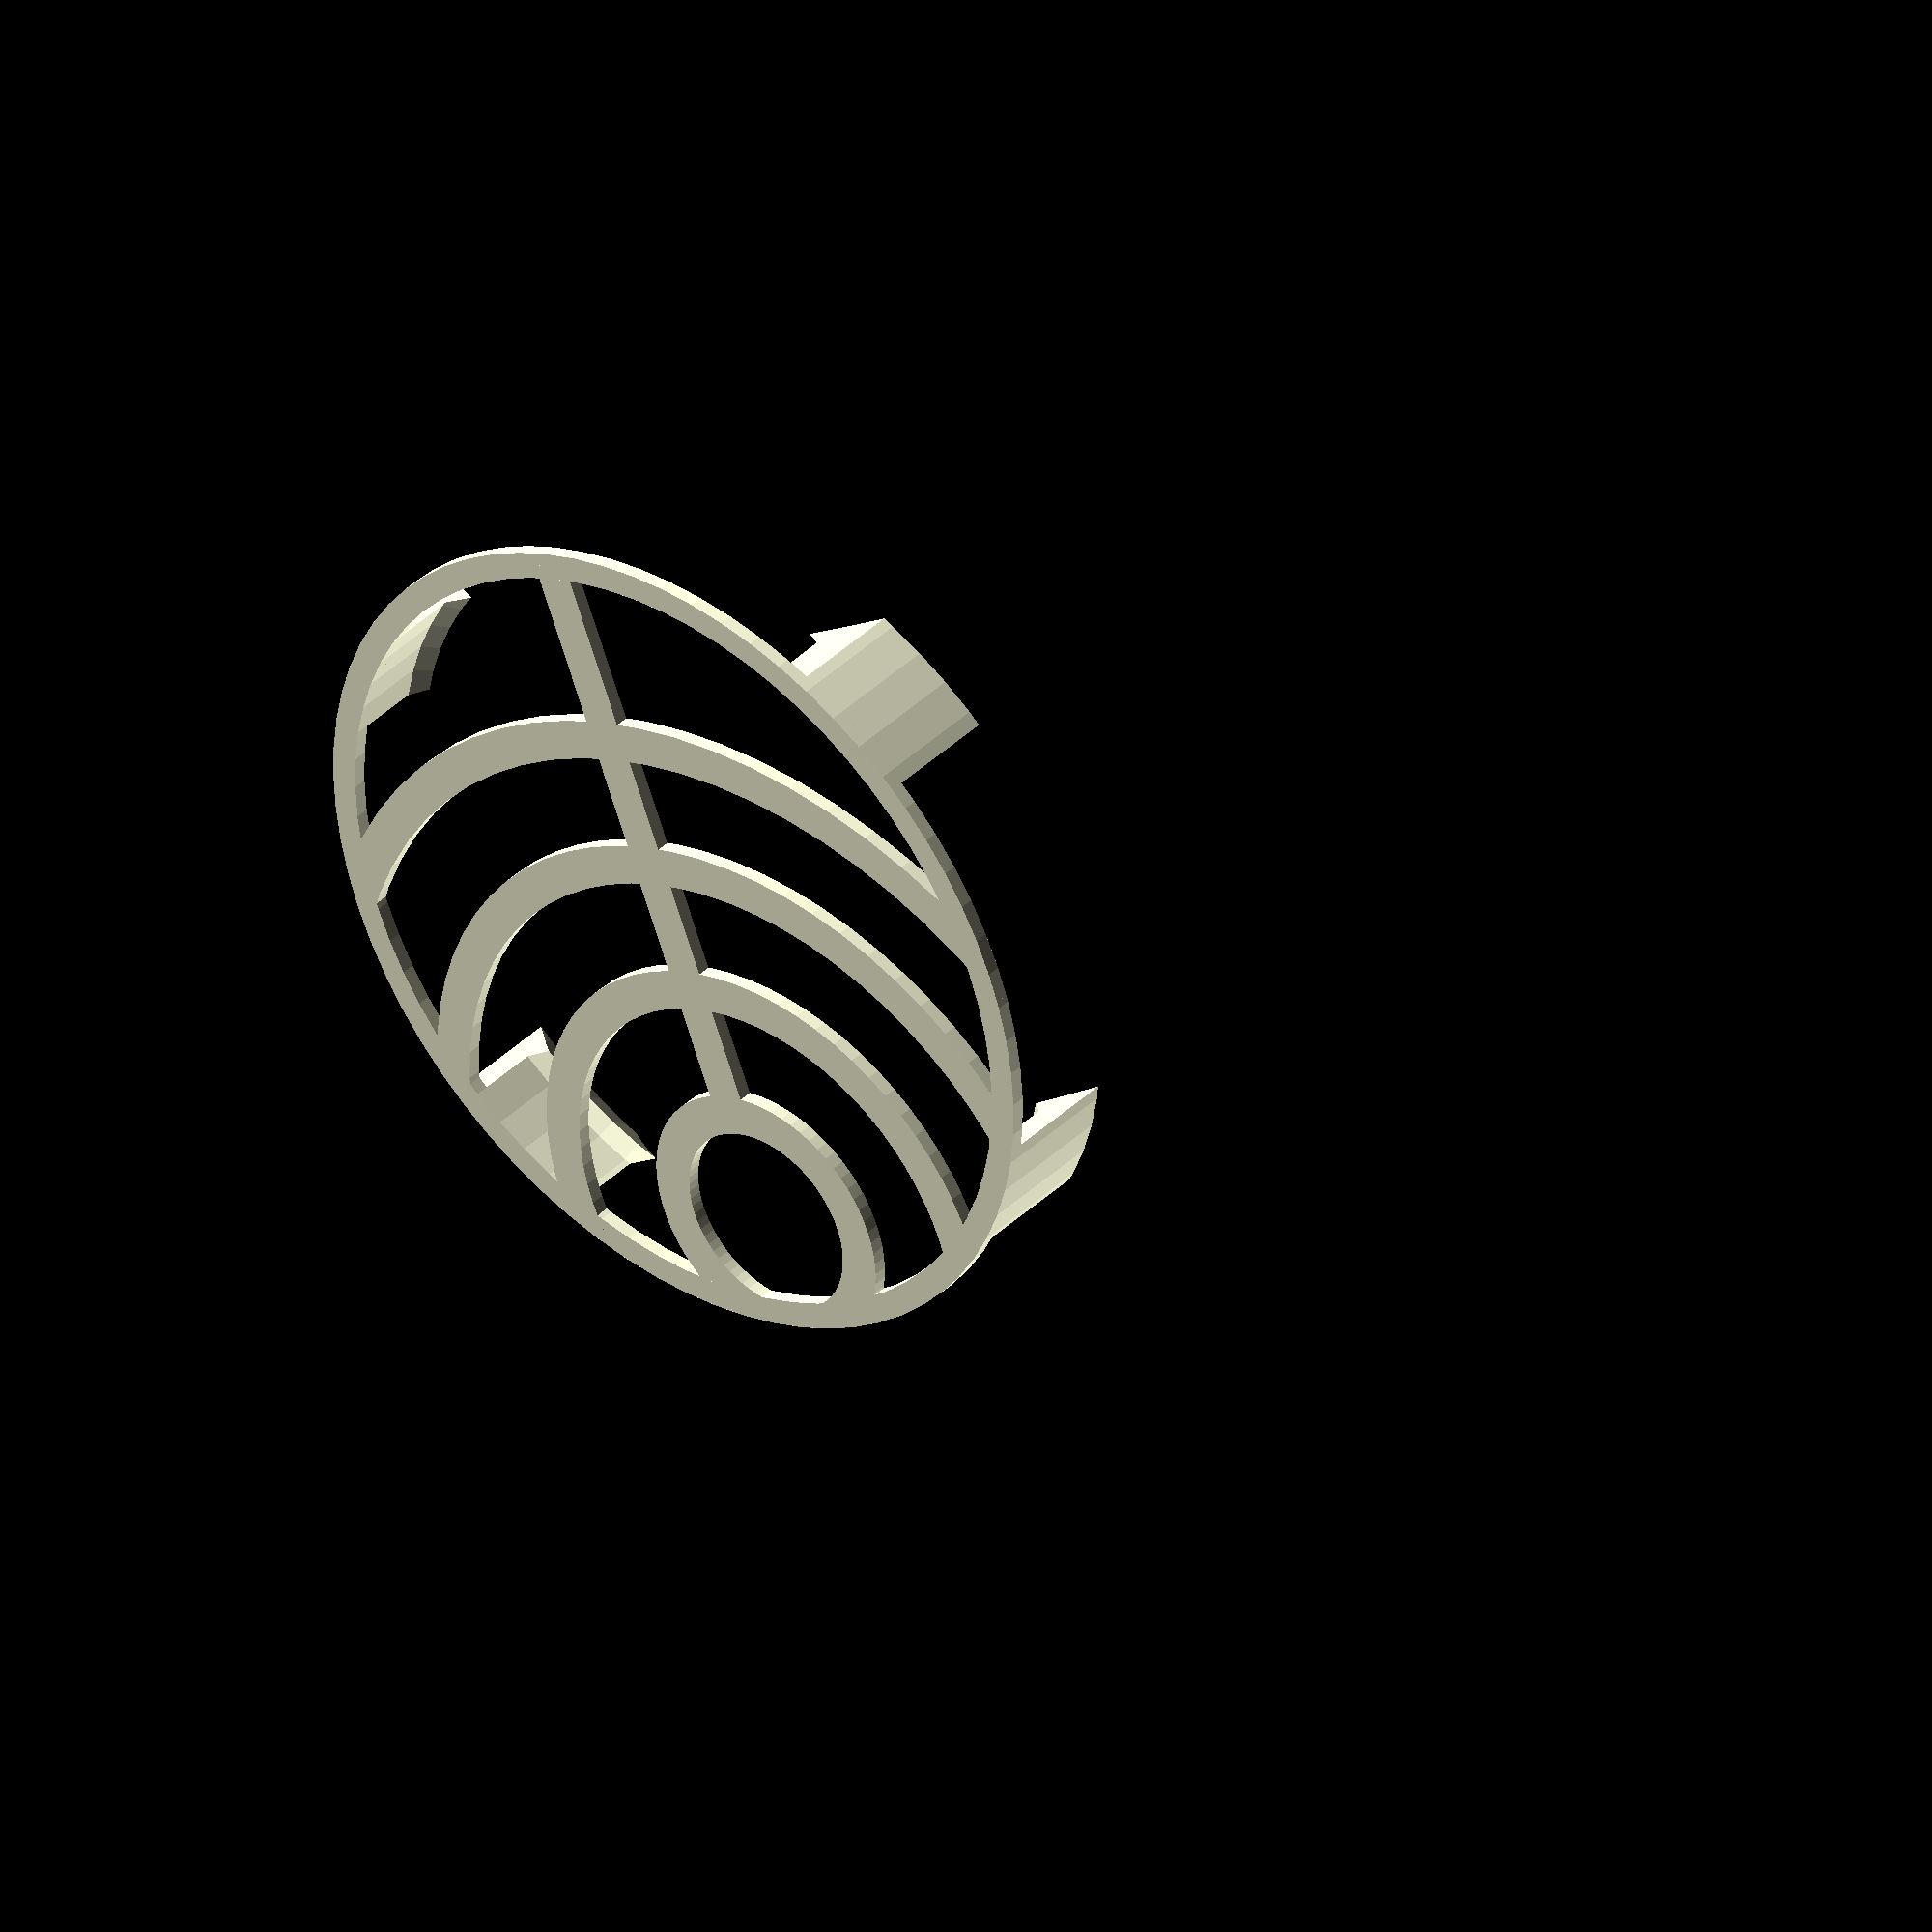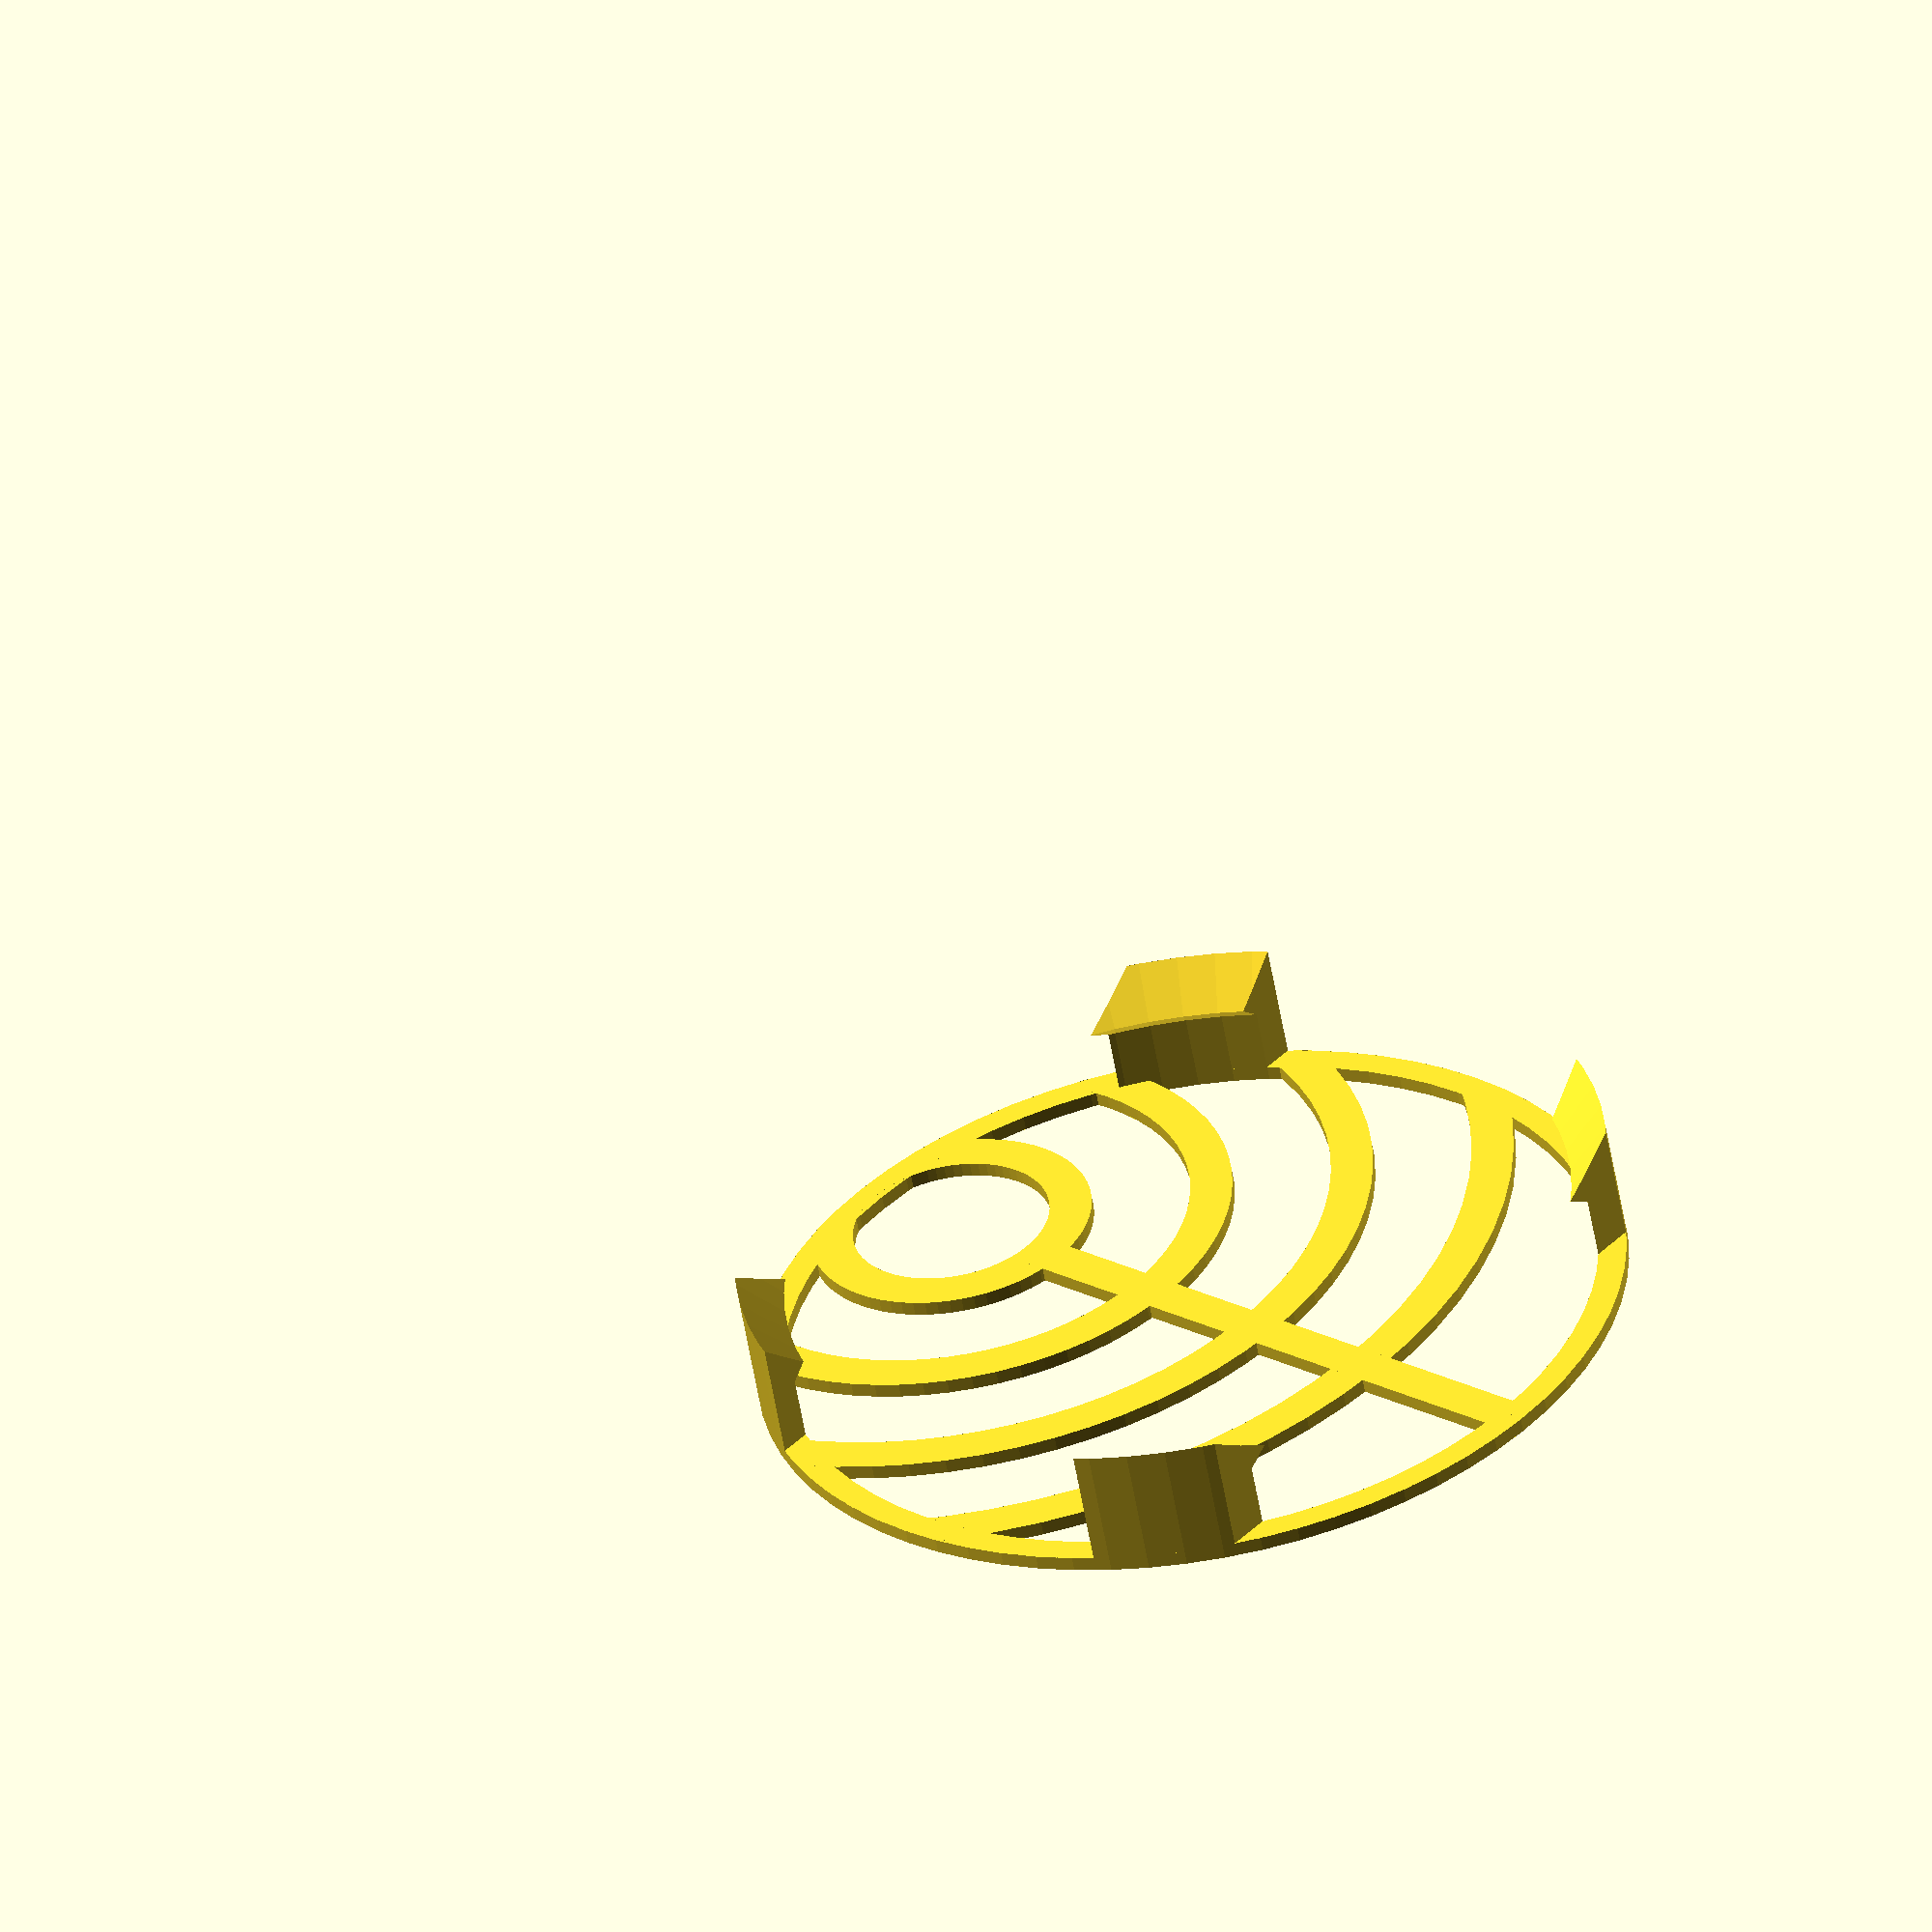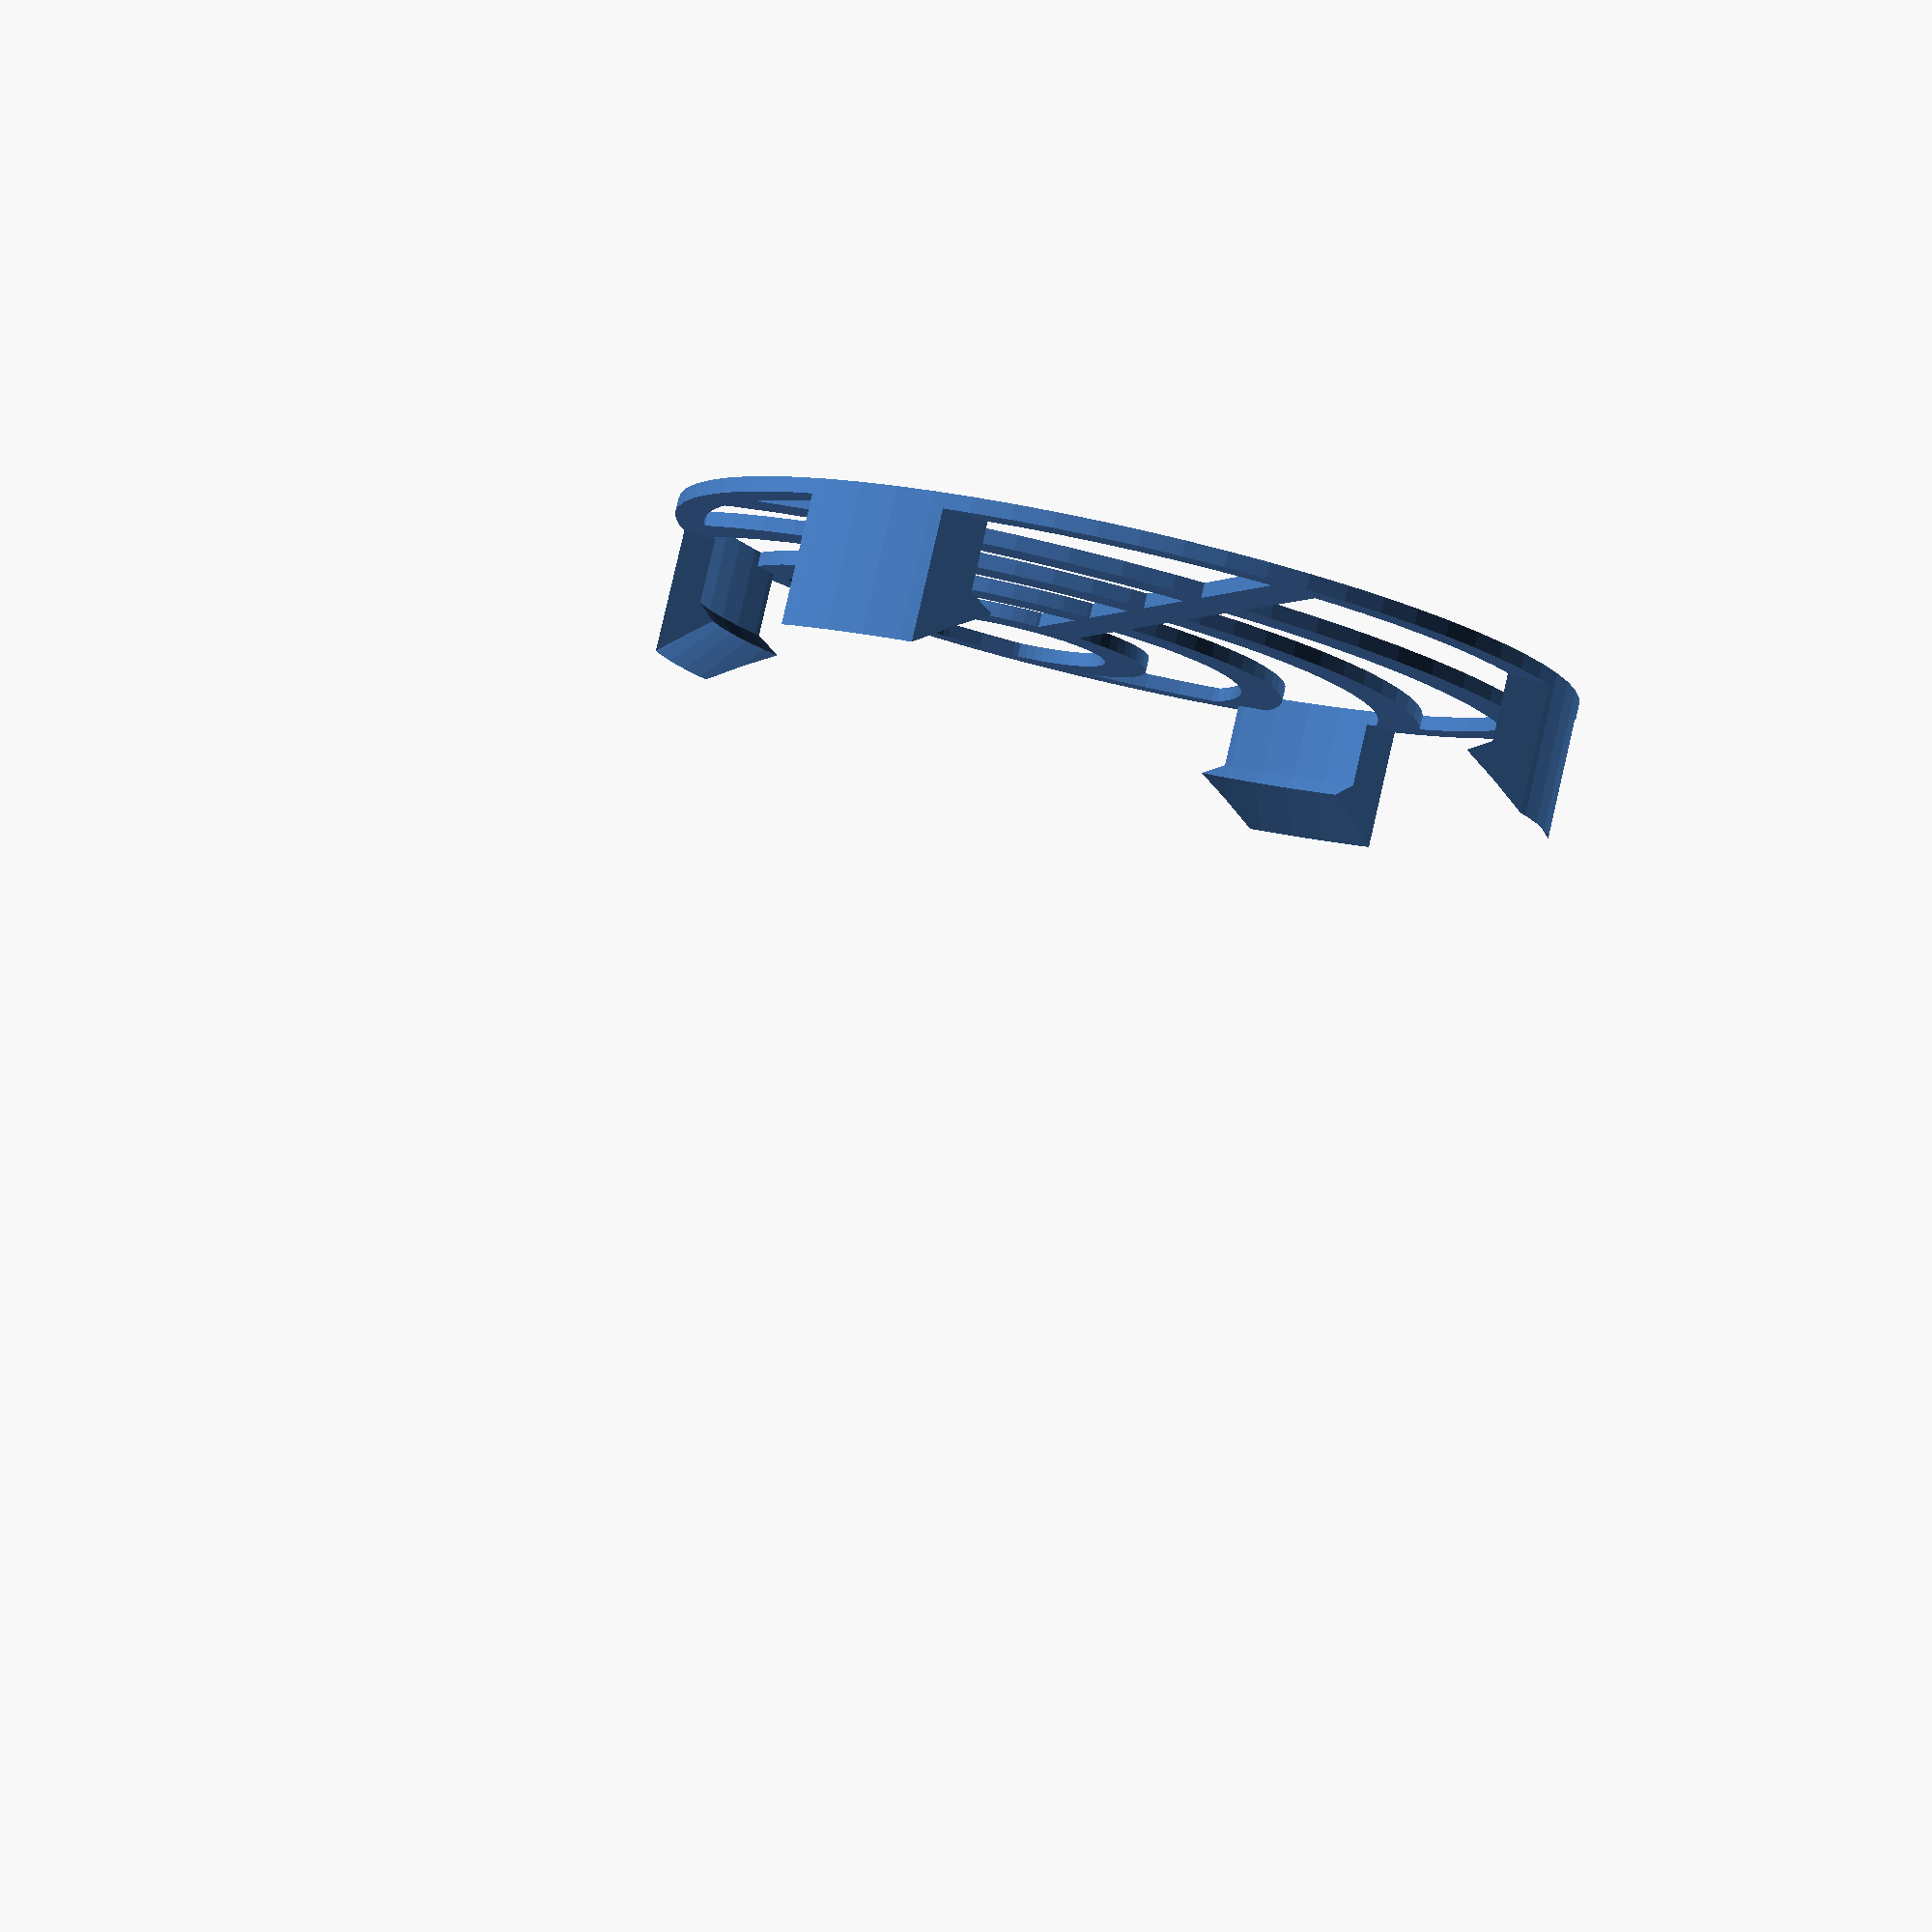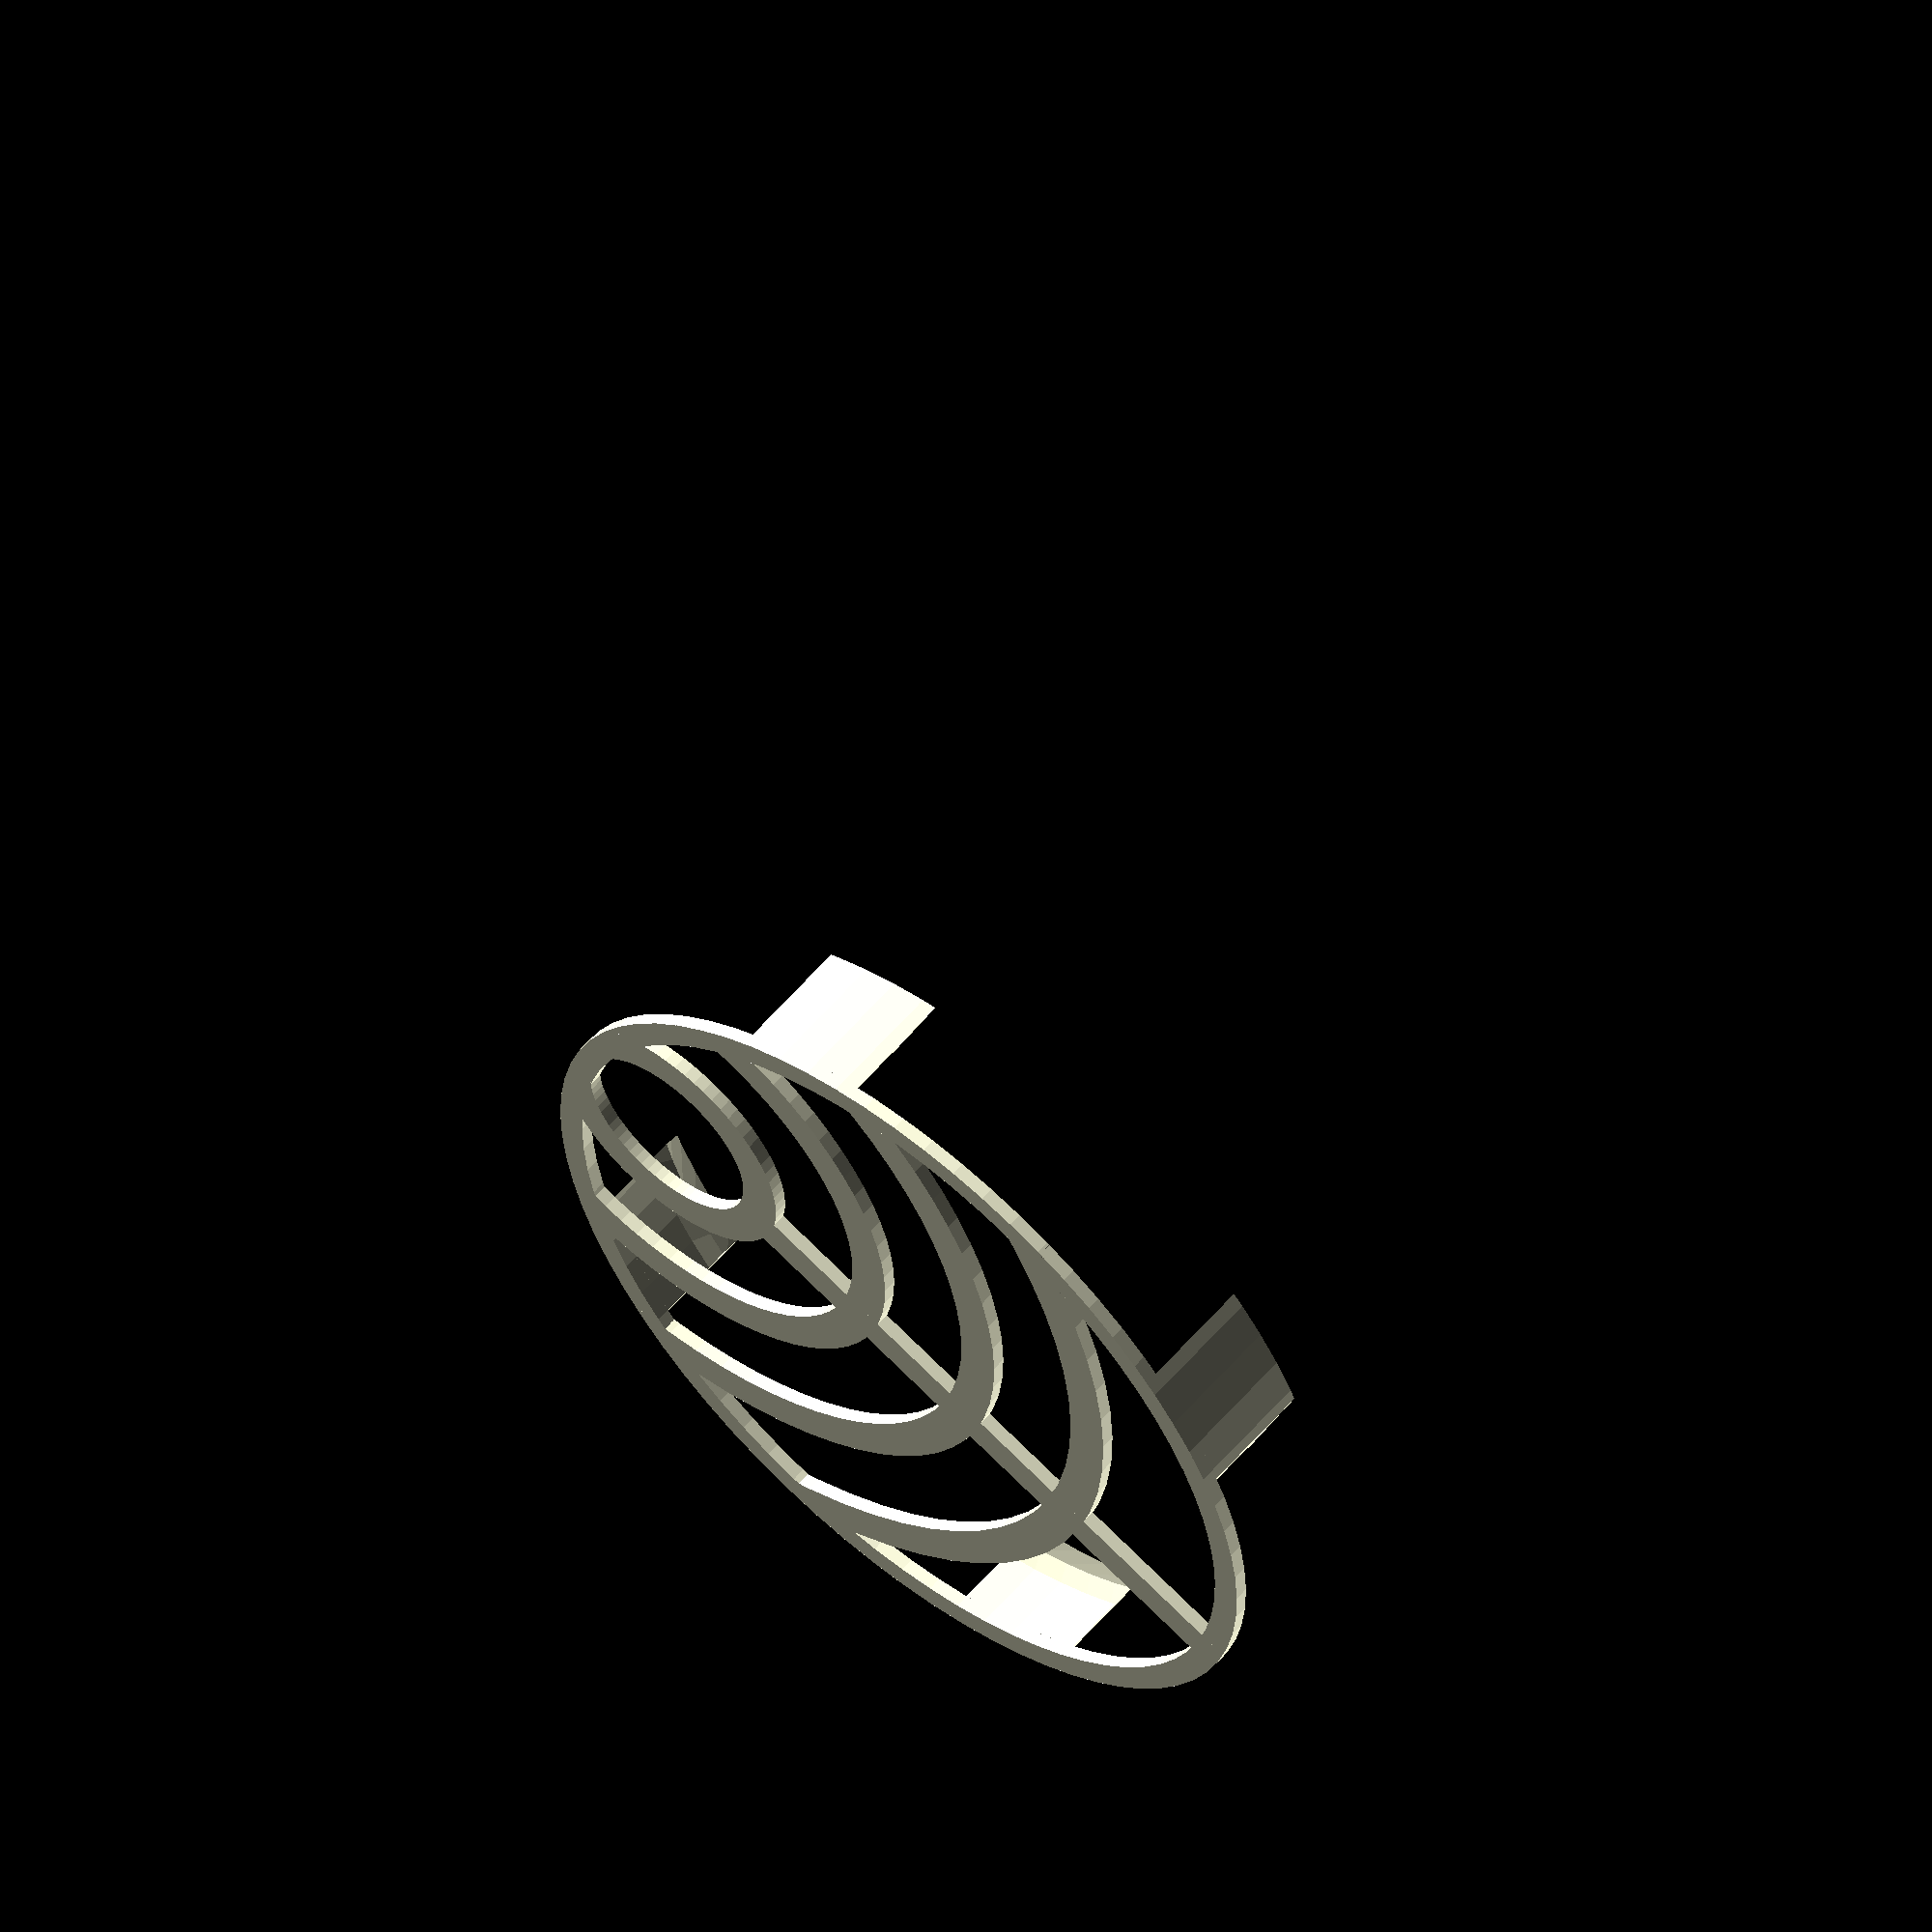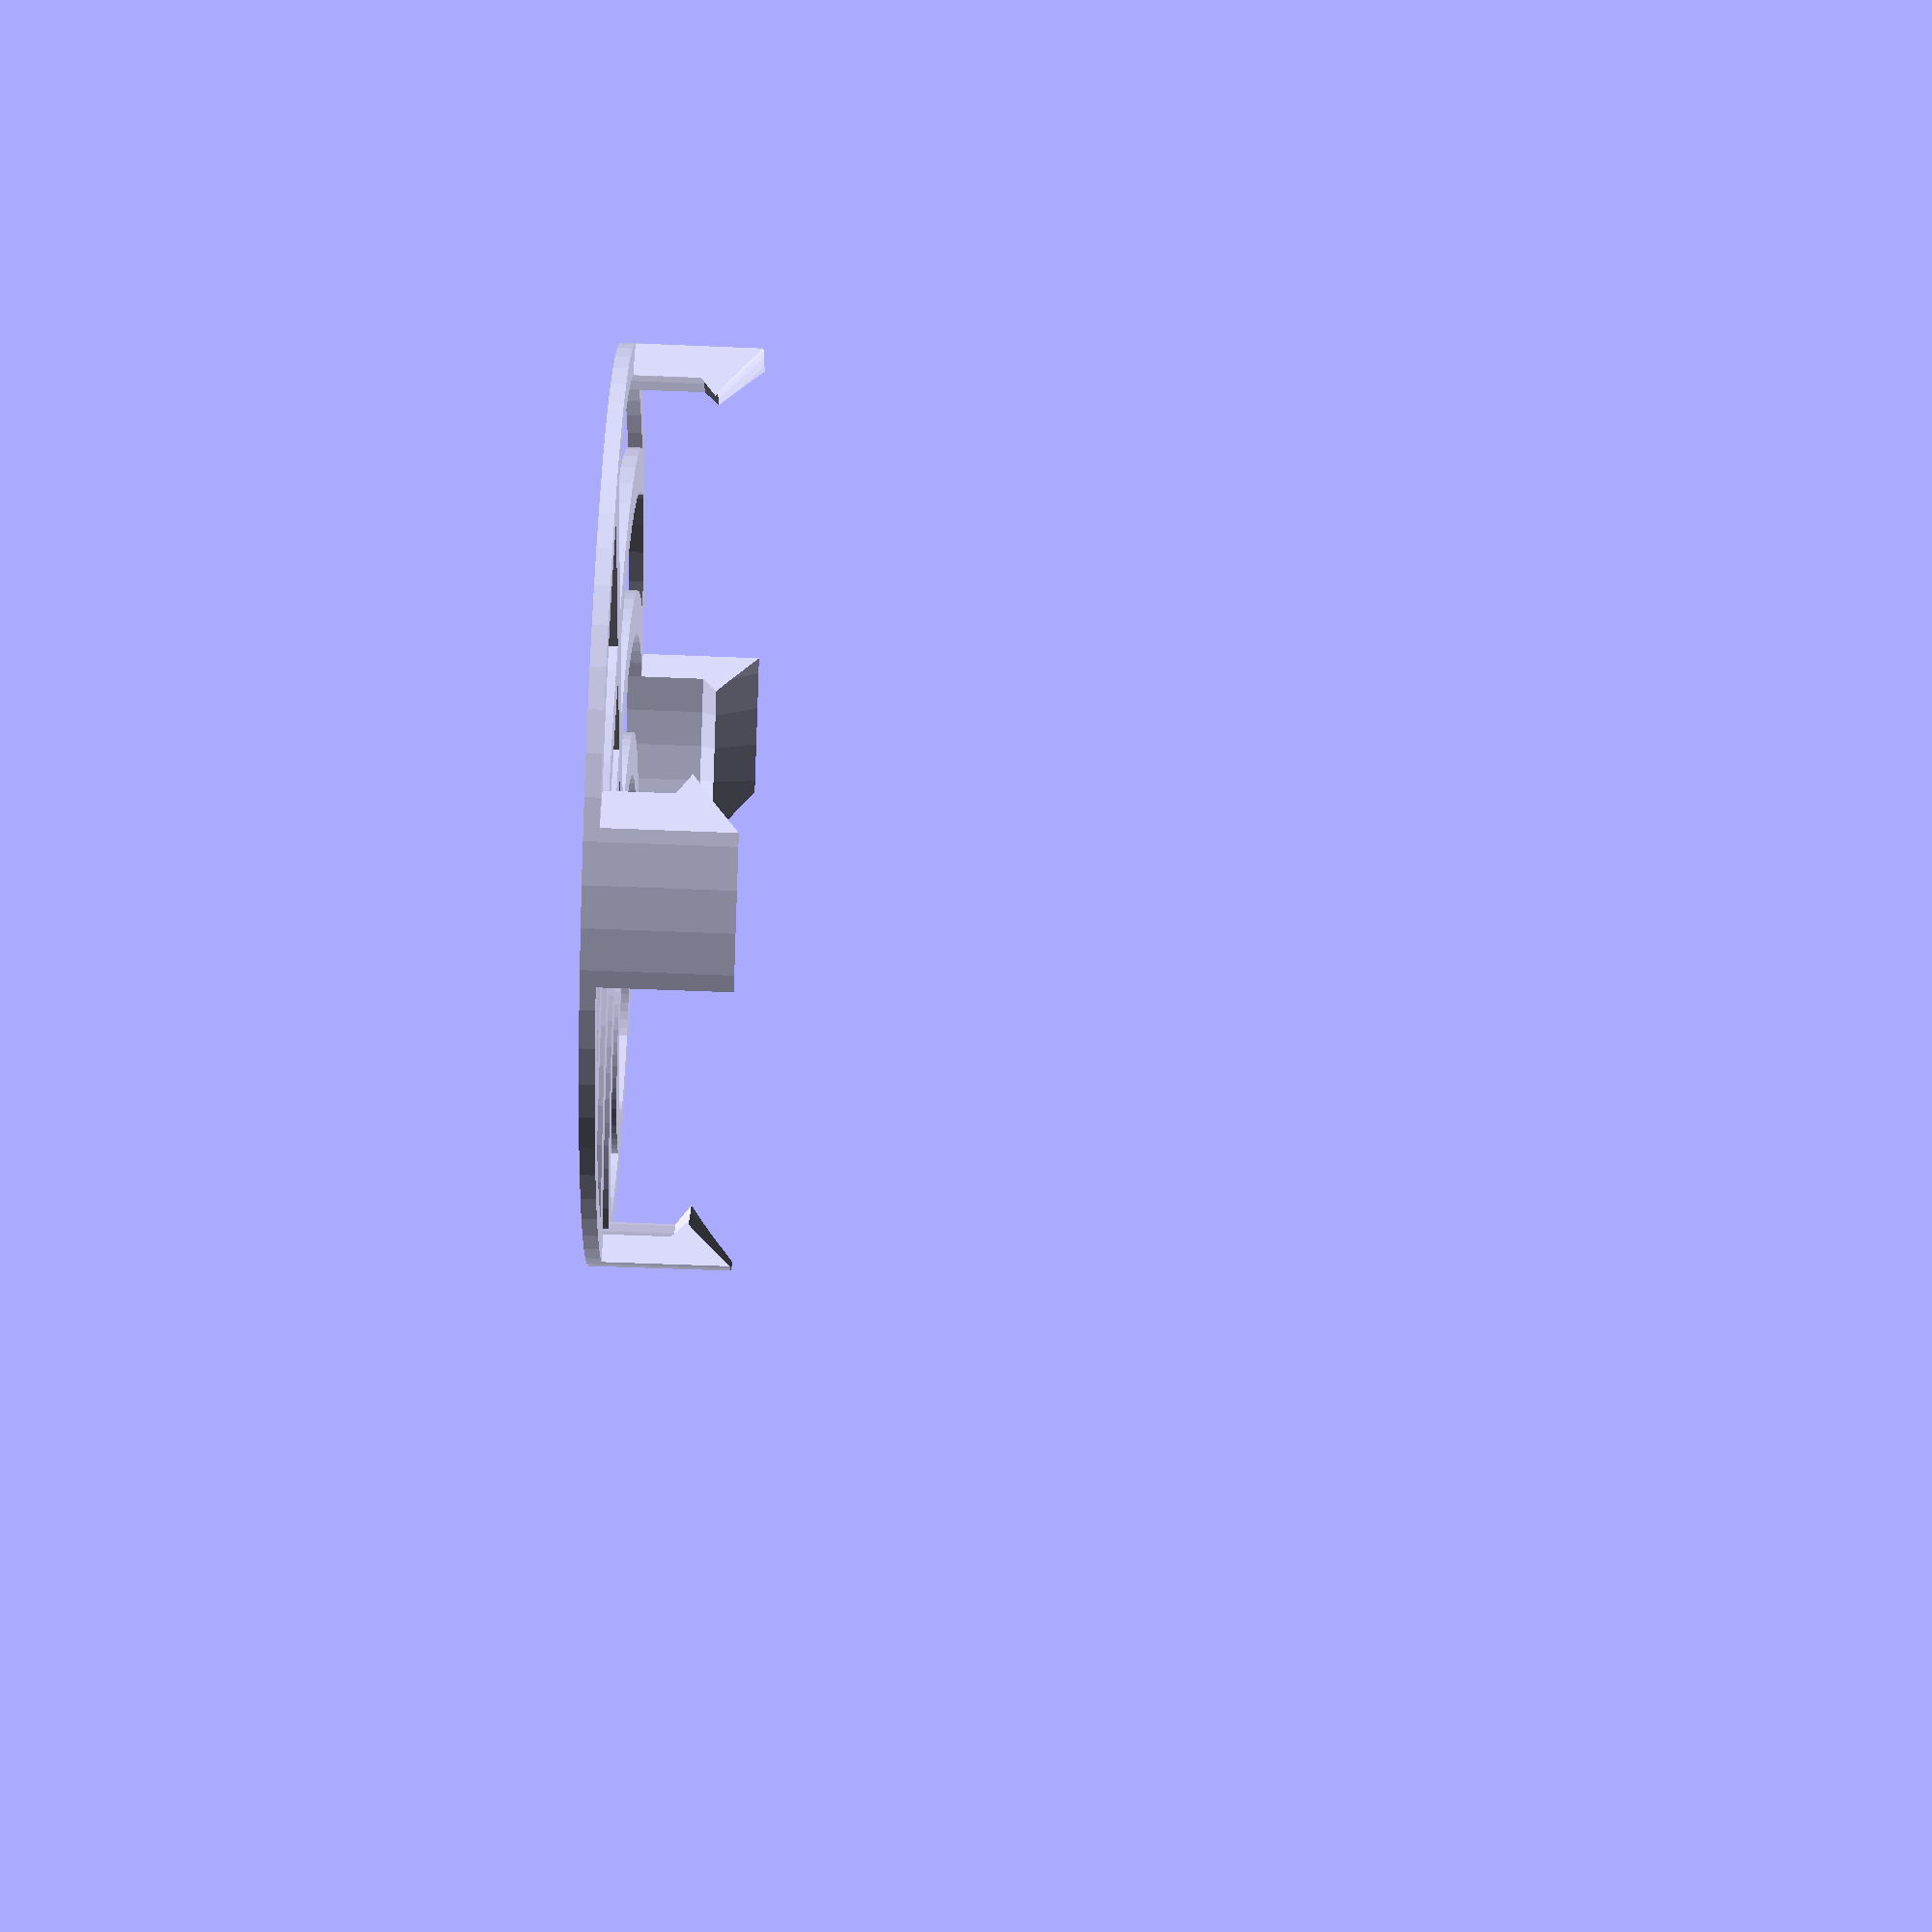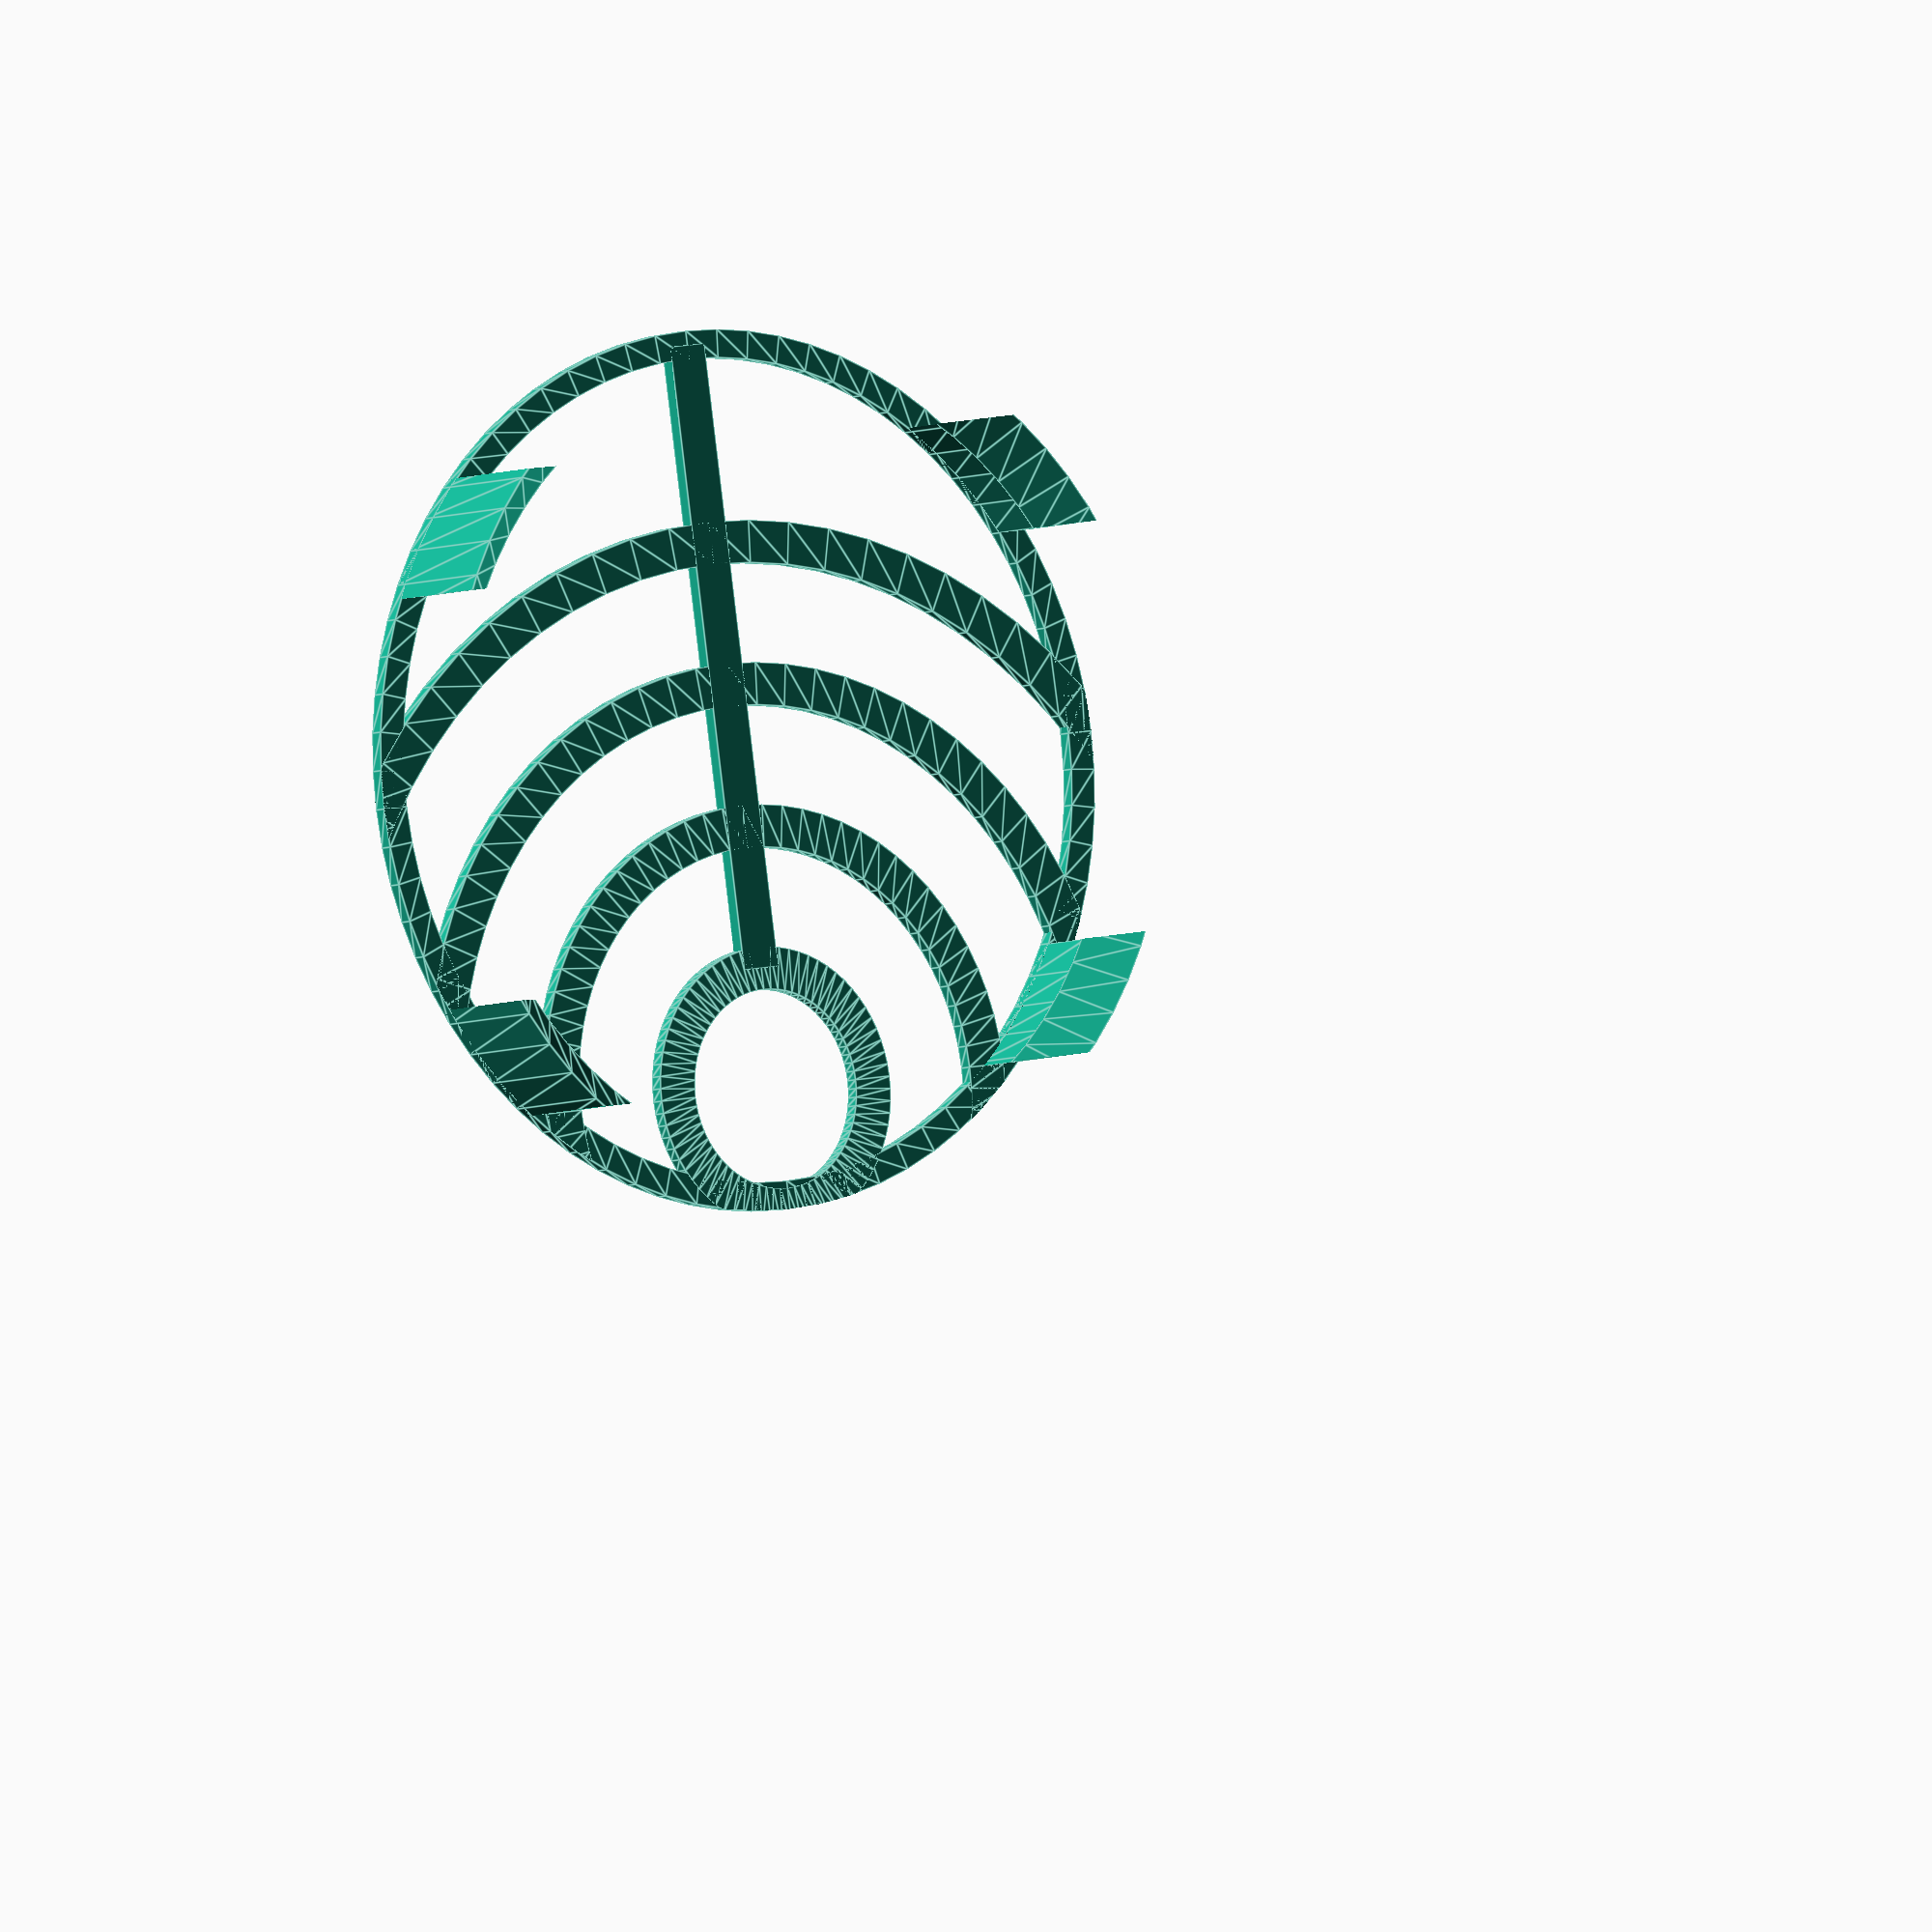
<openscad>
// -*- mode: SCAD ; c-file-style: "ellemtel" ; coding: utf-8 -*-
//
// Murmelfänger
//
// © 2018–2019 Roland Sieker <ospalh@gmail.com>
// Licence: CC-BY-SA 4.0

/* [Global] */

// … to preview. You will get all parts as separate STLs when you click “Create Thing”.
part = "s"; // [s: Set, a: Murmelfänger, st: Stack test, t: test]

// Set this to “render” and click on “Create Thing” when done with the setup.
preview = 1; // [0:render, 1:preview]

/* [Flasche] */

// Durchmesser des Flaschenhalses innen
d_loch = 45;  // [10:1:50]

// Durchmesser des Flansches oben am Flaschenhals
d_flansch = 58; // [10:1:50]

// Höhe (Dicke) des Flansches, aussen
h_flansch = 4.5;  // [10:1:50]


/* [Fänger] */

// Höhe der Riegelstäbe
h_stab = 1; // [1:0.5:7]

// Breite der Riegelstäbe
w_stab = 3; // [1:0.5:7]

// Abstand Querstab Unterkante Hals innen
d_unten = 7; // [1:0.5:7]


// Breite des Clips, d.h. des eigentlichen flansches
w_clip = 1; // [1:0.5:7]

// Breite des Rings für die clips
w_rand = 2.0;  // [1:0.5:7]

// Breite der Clips in y-Richtung
d_clip = 8; // [1:0.5:10]


/* [Hidden] */

// Done with the customizer

// *******************************************************
// Extra parameters. These can be changed reasonably safely.


w = 1.8;  // Wall width
p = 1.2;  // Bottom, top plate hight
c = 0.4;  // Clearance
angle = 60; // Overhangs much below 60° are a problem for me

// *******************************************************
// Some shortcuts. These shouldn’t be changed


module kmirror(maxis=[1, 0, 0])
{
   // Keep *and* mirror an object. Standard is left and right mirroring.
   children();
   mirror(maxis)
   {
      children();
   }
}

tau = 2 * PI;  // π is still wrong. τ = circumference / r

xy_factor = 1/tan(angle);
// To get from a hight to a horizontal width inclined correctly
z_factor = tan(angle);  // The other way around


some_distance = 50;
ms = 0.01;  // Muggeseggele.

rf = d_flansch/2;
rfp = rf+w_rand;
rl = d_loch/2;

// fn for differently sized objects and fs, fa; all for preview or rendering.
pna = 40;
pnb = 15;
pa = 5;
ps = 1;
rna = 180;
rnb = 30;
ra = 2;
rs = 0.25;
function na() = (preview) ? pna : rna;
function nb() = (preview) ? pnb : rnb;
$fs = (preview) ? ps : rs;
$fa = (preview) ? pa : ra;

// *******************************************************
// End setup



// *******************************************************
// Generate the parts

print_part();


if ("s" == part)
{
   preview_parts();
}

if ("t" == part)
{
   // Ad-hoc test code
   // clip_ring();
   clip_2d();
}


if ("st" == part)
{
   // Use "st" during development
   stack_parts();
}

module print_part()
{
   if ("a" == part)
   {
      faenger();
   }
}

module preview_parts()
{
   faenger();
}

module stack_parts()
{
   // intersection()
   {
      color("yellow")
      {
         faenger();
      }
   }
}

// *******************************************************
// Code for the parts themselves

module faenger()
{
   clip_ring();
   main_ring();
   bars();
}

module main_ring()
{
   difference()
   {
      rotate_extrude()
      {
         translate([rf,0])
         {
            square([w_rand, h_stab]);
         }
      }
   }
}

module clip_ring()
{
   intersection()
   {
      rotate_extrude(convexity=6)
      {
         clip_2d();
      }
      kmirror([0,1,0])
      {
         translate([-rf,rf/2,-ms])
         {
            cube([d_flansch,d_clip,some_distance]);
         }
      }
   }
}

module clip_2d()
{
   // sin
   hf = h_stab+h_flansch;

   polygon(
      [
         [rf, 0],
         [rfp, 0],
         [rfp, hf+2*w_clip+w_rand],
         [rf-w_clip, hf+w_clip],
         [rf, hf]
         ]
      );
}

module bars()
{
   intersection()
   {
      catch_rings();
      translate([0,0,-ms])
      {
         cylinder(r=rfp-ms, h=h_stab+2*ms);
      }
   }
}


module catch_rings()
{
   translate([0,-rl,0])
   {
      rotate_extrude(convexity=8)
      {
         for (rr=[d_unten:d_unten+w_stab:d_loch])
         {
            translate([rr,0])
            {
               square([w_stab, h_stab]);
            }
         }
      }
   }
   translate([-w_stab/2,-rl+d_unten+w_stab/2,0])
   {
      cube([w_stab,rf+rl-d_unten-w_stab/2+w_rand/2, h_stab]);
   }
}

</openscad>
<views>
elev=141.4 azim=202.0 roll=320.3 proj=o view=wireframe
elev=236.1 azim=310.8 roll=170.4 proj=o view=solid
elev=274.4 azim=19.9 roll=13.0 proj=p view=wireframe
elev=120.6 azim=70.7 roll=319.9 proj=o view=solid
elev=229.5 azim=79.6 roll=272.7 proj=p view=solid
elev=185.6 azim=171.6 roll=216.1 proj=o view=edges
</views>
